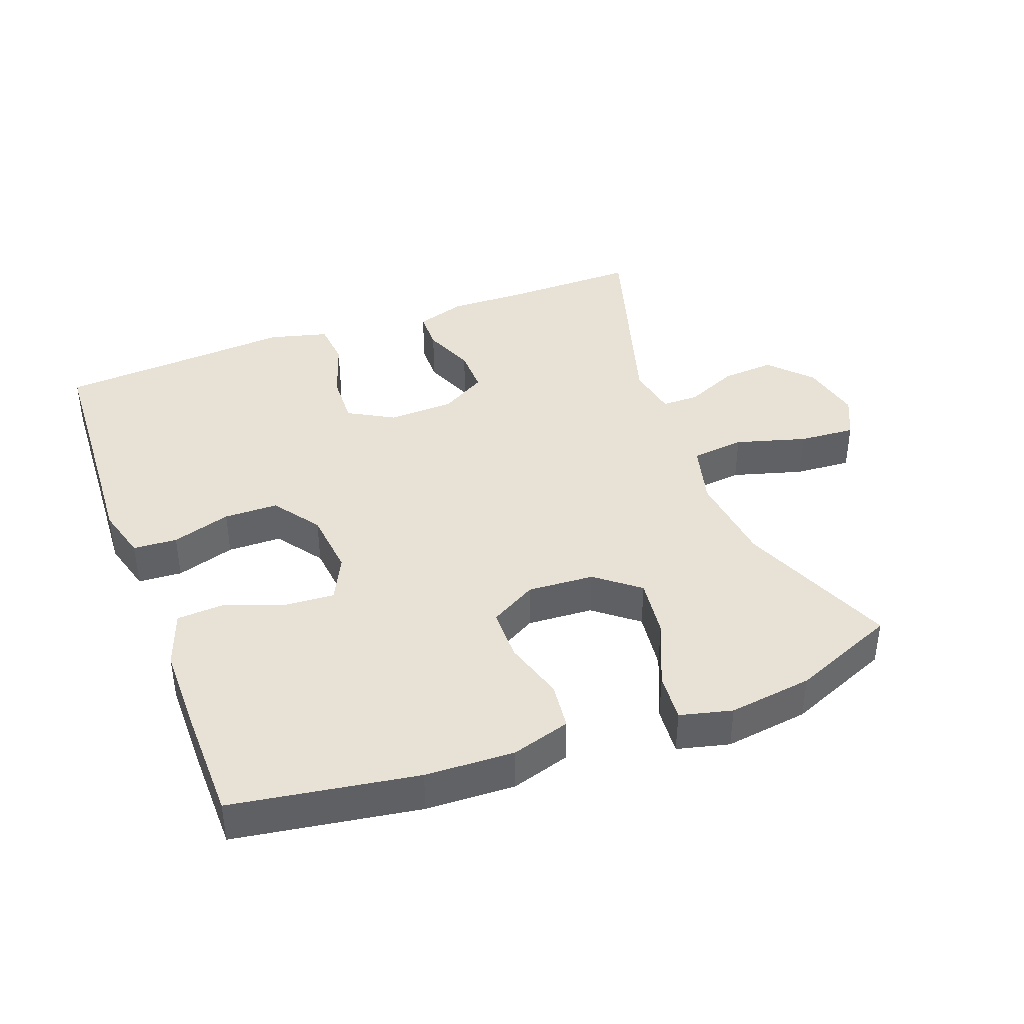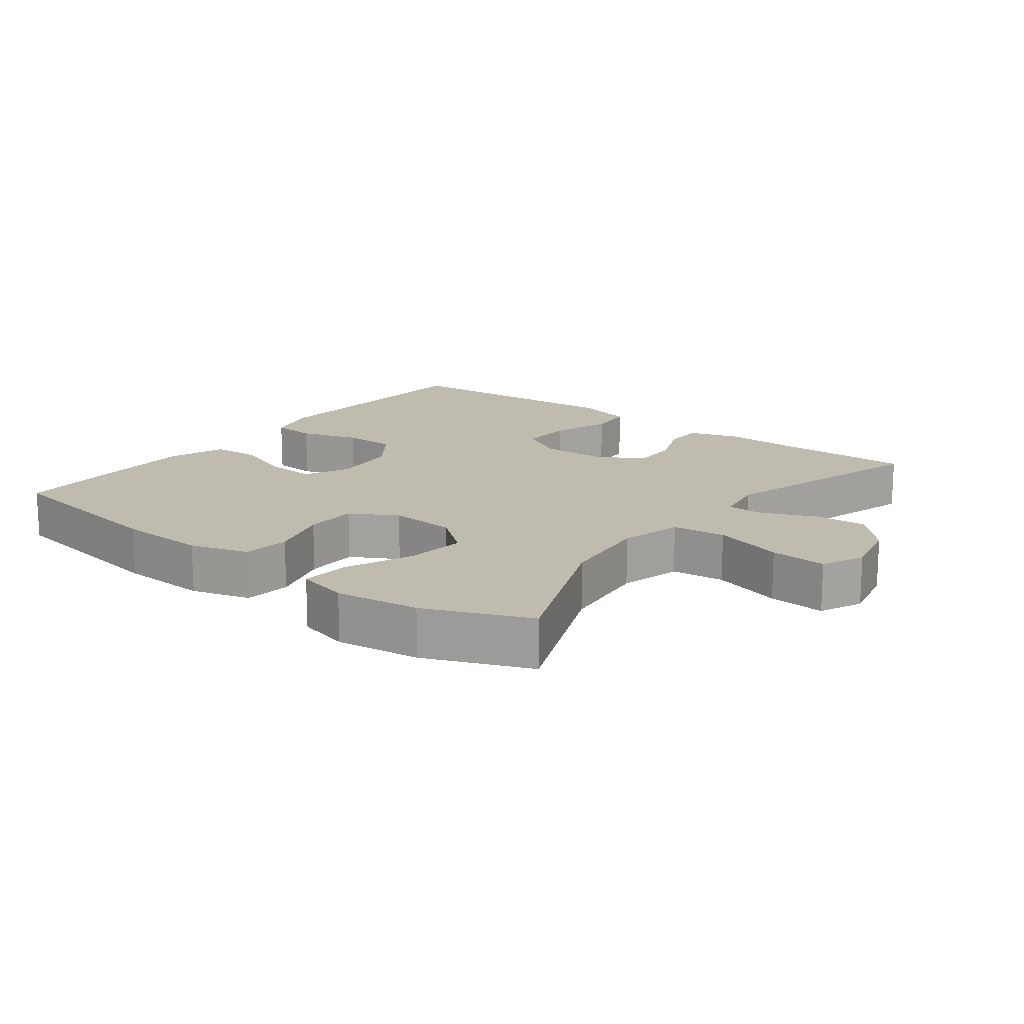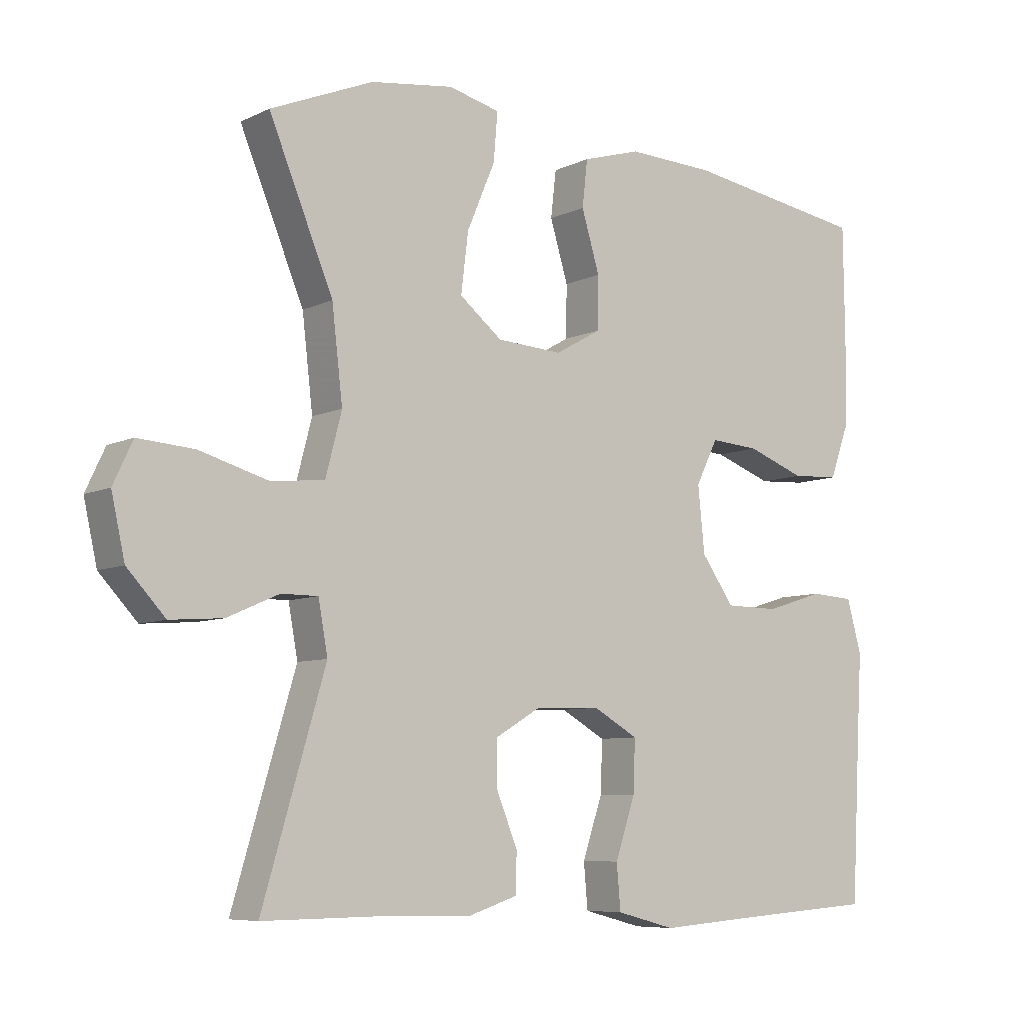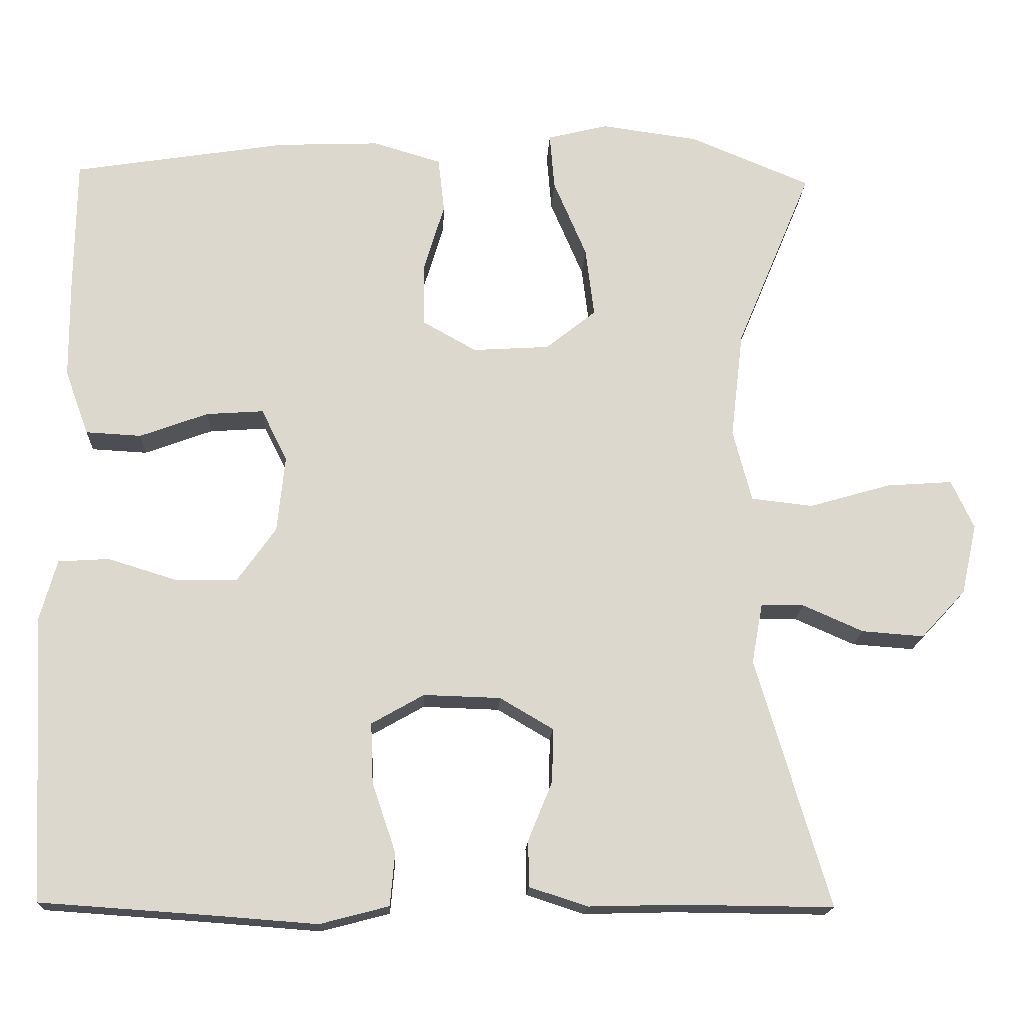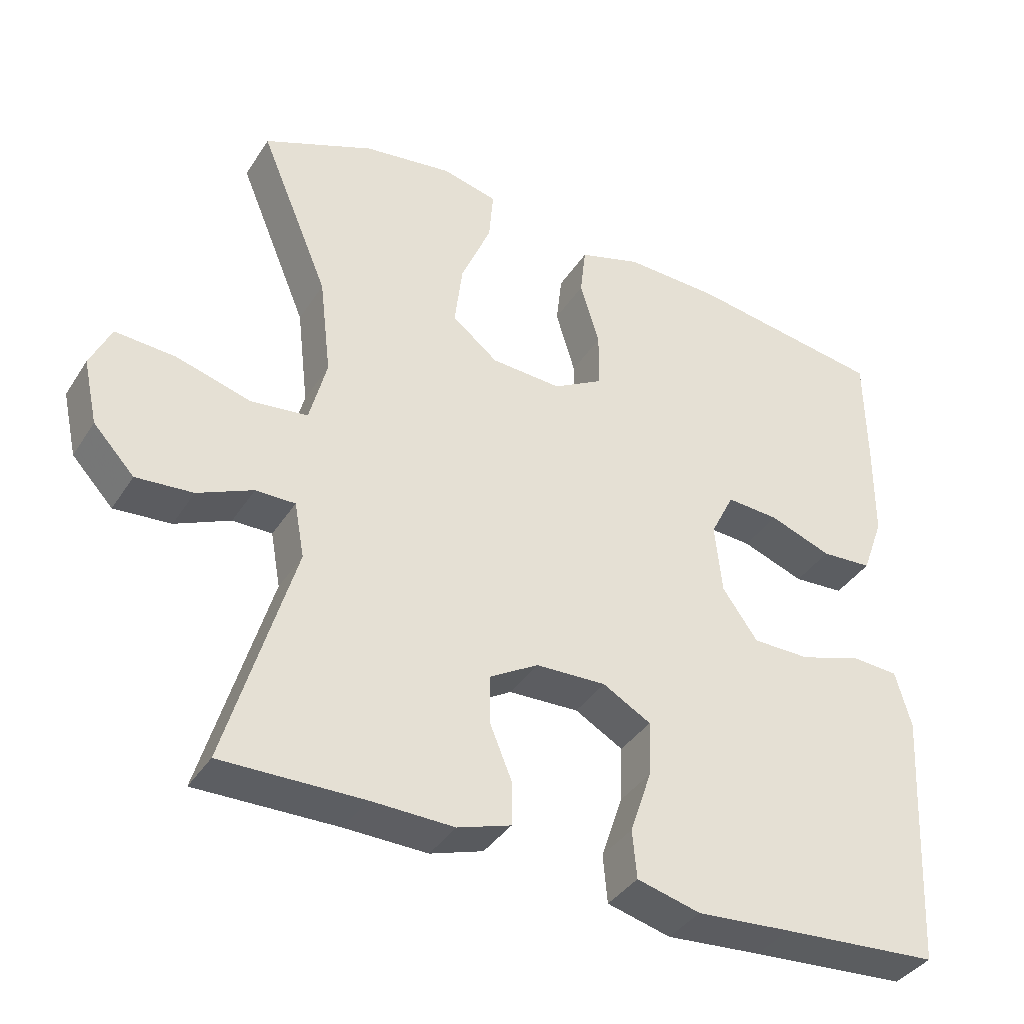
<metadata>
{"format":"obj","ext":"obj","renderer":"f3d","projection":"perspective","resolution":1024,"background":"white","views":[{"elev":40.5,"azim":-20.5,"up":"+Y"},{"elev":16.1,"azim":37.5,"up":"+Y"},{"elev":-7.4,"azim":142.9,"up":"+Z"},{"elev":-17.2,"azim":-2.5,"up":"+Z"},{"elev":-37.9,"azim":150.9,"up":"+Z"}]}
</metadata>
<code>
v 0.5 0.07 -0.5
v 0.303 0.07 -0.498
v 0.188 0.07 -0.501
v 0.114 0.07 -0.477
v 0.113 0.07 -0.418
v 0.144 0.07 -0.342
v 0.145 0.07 -0.274
v 0.077 0.07 -0.234
v -0.021 0.07 -0.231
v -0.088 0.07 -0.269
v -0.085 0.07 -0.346
v -0.055 0.07 -0.435
v -0.061 0.07 -0.502
v -0.149 0.07 -0.525
v -0.281 0.07 -0.515
v -0.5 0.07 -0.5
v -0.513 0.07 -0.256
v -0.52 0.07 -0.137
v -0.498 0.07 -0.058
v -0.433 0.07 -0.054
v -0.346 0.07 -0.081
v -0.266 0.07 -0.08
v -0.217 0.07 -0.011
v -0.207 0.07 0.087
v -0.24 0.07 0.153
v -0.313 0.07 0.148
v -0.4 0.07 0.116
v -0.471 0.07 0.12
v -0.501 0.07 0.203
v -0.502 0.07 0.33
v -0.5 0.07 0.5
v -0.227 0.07 0.543
v -0.096 0.07 0.548
v -0.009 0.07 0.522
v -0.001 0.07 0.452
v -0.028 0.07 0.362
v -0.027 0.07 0.284
v 0.042 0.07 0.245
v 0.14 0.07 0.251
v 0.204 0.07 0.302
v 0.193 0.07 0.391
v 0.151 0.07 0.49
v 0.145 0.07 0.562
v 0.222 0.07 0.581
v 0.346 0.07 0.564
v 0.5 0.07 0.5
v 0.404 0.07 0.269
v 0.388 0.07 0.132
v 0.412 0.07 0.04
v 0.491 0.07 0.031
v 0.595 0.07 0.061
v 0.679 0.07 0.067
v 0.708 0.07 0.005
v 0.688 0.07 -0.085
v 0.631 0.07 -0.146
v 0.552 0.07 -0.14
v 0.475 0.07 -0.106
v 0.42 0.07 -0.106
v 0.406 0.07 -0.183
v 0.5 0 -0.5
v 0.303 0 -0.498
v 0.188 0 -0.501
v 0.114 0 -0.477
v 0.113 0 -0.418
v 0.144 0 -0.342
v 0.145 0 -0.274
v 0.077 0 -0.234
v -0.021 0 -0.231
v -0.088 0 -0.269
v -0.085 0 -0.346
v -0.055 0 -0.435
v -0.061 0 -0.502
v -0.149 0 -0.525
v -0.281 0 -0.515
v -0.5 0 -0.5
v -0.513 0 -0.256
v -0.52 0 -0.137
v -0.498 0 -0.058
v -0.433 0 -0.054
v -0.346 0 -0.081
v -0.266 0 -0.08
v -0.217 0 -0.011
v -0.207 0 0.087
v -0.24 0 0.153
v -0.313 0 0.148
v -0.4 0 0.116
v -0.471 0 0.12
v -0.501 0 0.203
v -0.502 0 0.33
v -0.5 0 0.5
v -0.227 0 0.543
v -0.096 0 0.548
v -0.009 0 0.522
v -0.001 0 0.452
v -0.028 0 0.362
v -0.027 0 0.284
v 0.042 0 0.245
v 0.14 0 0.251
v 0.204 0 0.302
v 0.193 0 0.391
v 0.151 0 0.49
v 0.145 0 0.562
v 0.222 0 0.581
v 0.346 0 0.564
v 0.5 0 0.5
v 0.404 0 0.269
v 0.388 0 0.132
v 0.412 0 0.04
v 0.491 0 0.031
v 0.595 0 0.061
v 0.679 0 0.067
v 0.708 0 0.005
v 0.688 0 -0.085
v 0.631 0 -0.146
v 0.552 0 -0.14
v 0.475 0 -0.106
v 0.42 0 -0.106
v 0.406 0 -0.183
f 55 56 57
f 54 55 57
f 53 54 57
f 52 53 57
f 51 52 57
f 50 51 57
f 49 50 57 58
f 48 49 58 59
f 45 46 47
f 44 45 47
f 43 44 47
f 42 43 47
f 41 42 47
f 40 41 47 48
f 39 40 48 59
f 34 35 36
f 33 34 36
f 32 33 36
f 31 32 36
f 30 31 36
f 29 30 36
f 28 29 36
f 27 28 36
f 26 27 36
f 25 26 36 37
f 24 25 37 38
f 19 20 21
f 18 19 21
f 17 18 21
f 17 21 22
f 16 17 22
f 15 16 22
f 15 22 23
f 14 15 23
f 13 14 23
f 12 13 23
f 11 12 23
f 4 5 6
f 3 4 6
f 2 3 6
f 2 6 7
f 1 2 7
f 59 1 7
f 39 59 7 8
f 38 39 8 9
f 24 38 9 10
f 10 11 23 24
f 116 115 114
f 116 114 113
f 116 113 112
f 116 112 111
f 116 111 110
f 116 110 109
f 117 116 109 108
f 118 117 108 107
f 106 105 104
f 106 104 103
f 106 103 102
f 106 102 101
f 106 101 100
f 107 106 100 99
f 118 107 99 98
f 95 94 93
f 95 93 92
f 95 92 91
f 95 91 90
f 95 90 89
f 95 89 88
f 95 88 87
f 95 87 86
f 95 86 85
f 96 95 85 84
f 97 96 84 83
f 80 79 78
f 80 78 77
f 80 77 76
f 81 80 76
f 81 76 75
f 81 75 74
f 82 81 74
f 82 74 73
f 82 73 72
f 82 72 71
f 82 71 70
f 65 64 63
f 65 63 62
f 65 62 61
f 66 65 61
f 66 61 60
f 66 60 118
f 67 66 118 98
f 68 67 98 97
f 69 68 97 83
f 83 82 70 69
f 1 60 61 2
f 2 61 62 3
f 3 62 63 4
f 4 63 64 5
f 5 64 65 6
f 6 65 66 7
f 7 66 67 8
f 8 67 68 9
f 9 68 69 10
f 10 69 70 11
f 11 70 71 12
f 12 71 72 13
f 13 72 73 14
f 14 73 74 15
f 15 74 75 16
f 16 75 76 17
f 17 76 77 18
f 18 77 78 19
f 19 78 79 20
f 20 79 80 21
f 21 80 81 22
f 22 81 82 23
f 23 82 83 24
f 24 83 84 25
f 25 84 85 26
f 26 85 86 27
f 27 86 87 28
f 28 87 88 29
f 29 88 89 30
f 30 89 90 31
f 31 90 91 32
f 32 91 92 33
f 33 92 93 34
f 34 93 94 35
f 35 94 95 36
f 36 95 96 37
f 37 96 97 38
f 38 97 98 39
f 39 98 99 40
f 40 99 100 41
f 41 100 101 42
f 42 101 102 43
f 43 102 103 44
f 44 103 104 45
f 45 104 105 46
f 46 105 106 47
f 47 106 107 48
f 48 107 108 49
f 49 108 109 50
f 50 109 110 51
f 51 110 111 52
f 52 111 112 53
f 53 112 113 54
f 54 113 114 55
f 55 114 115 56
f 56 115 116 57
f 57 116 117 58
f 58 117 118 59
f 59 118 60 1

</code>
